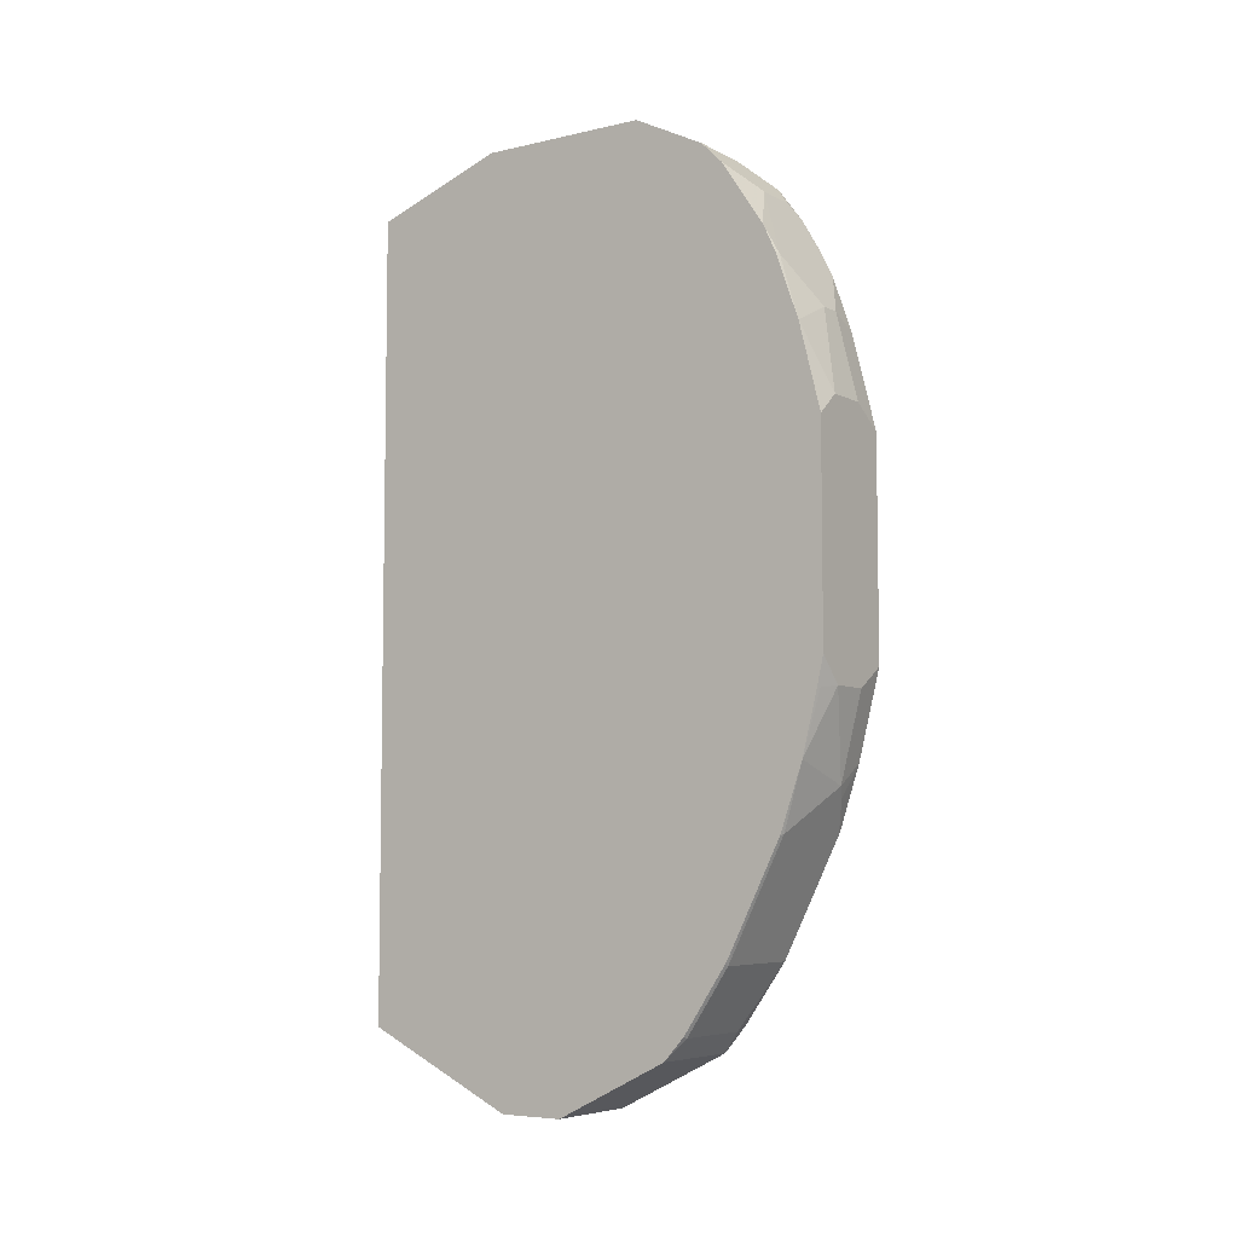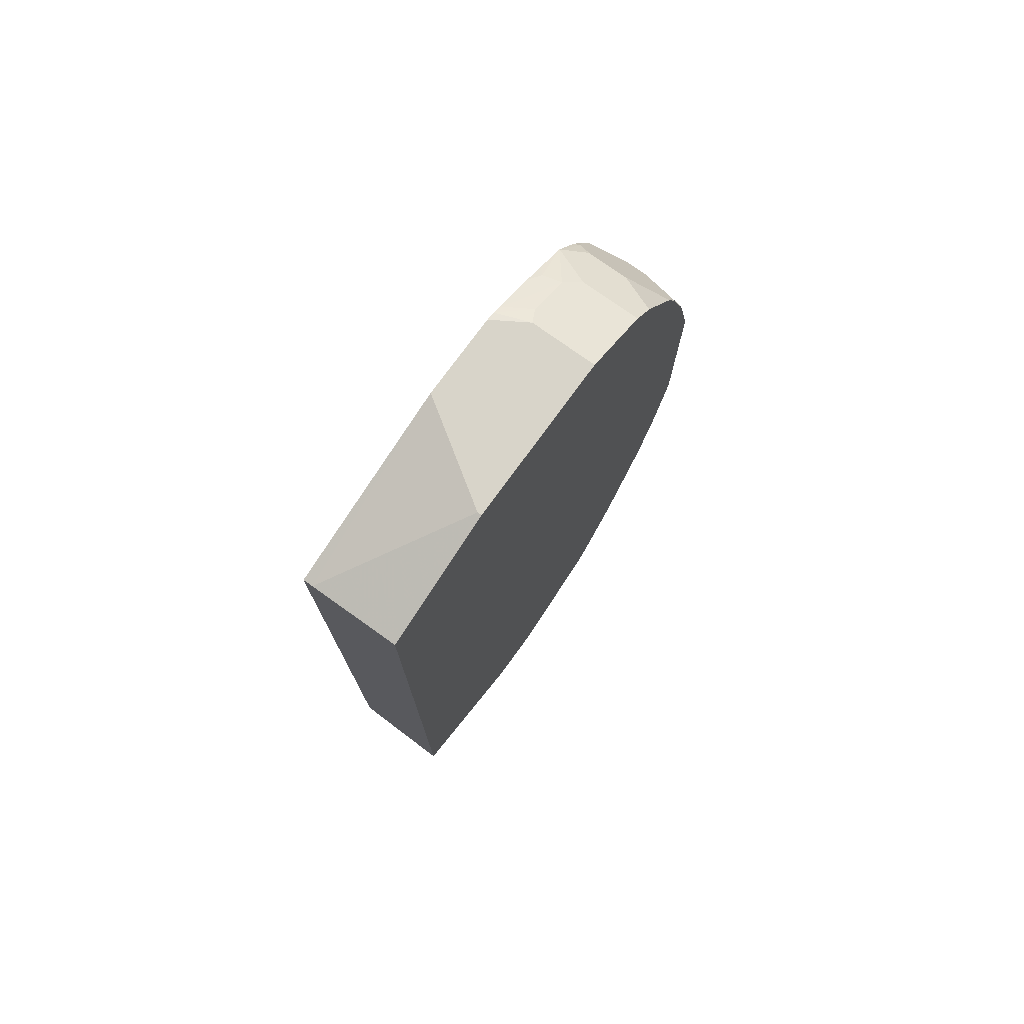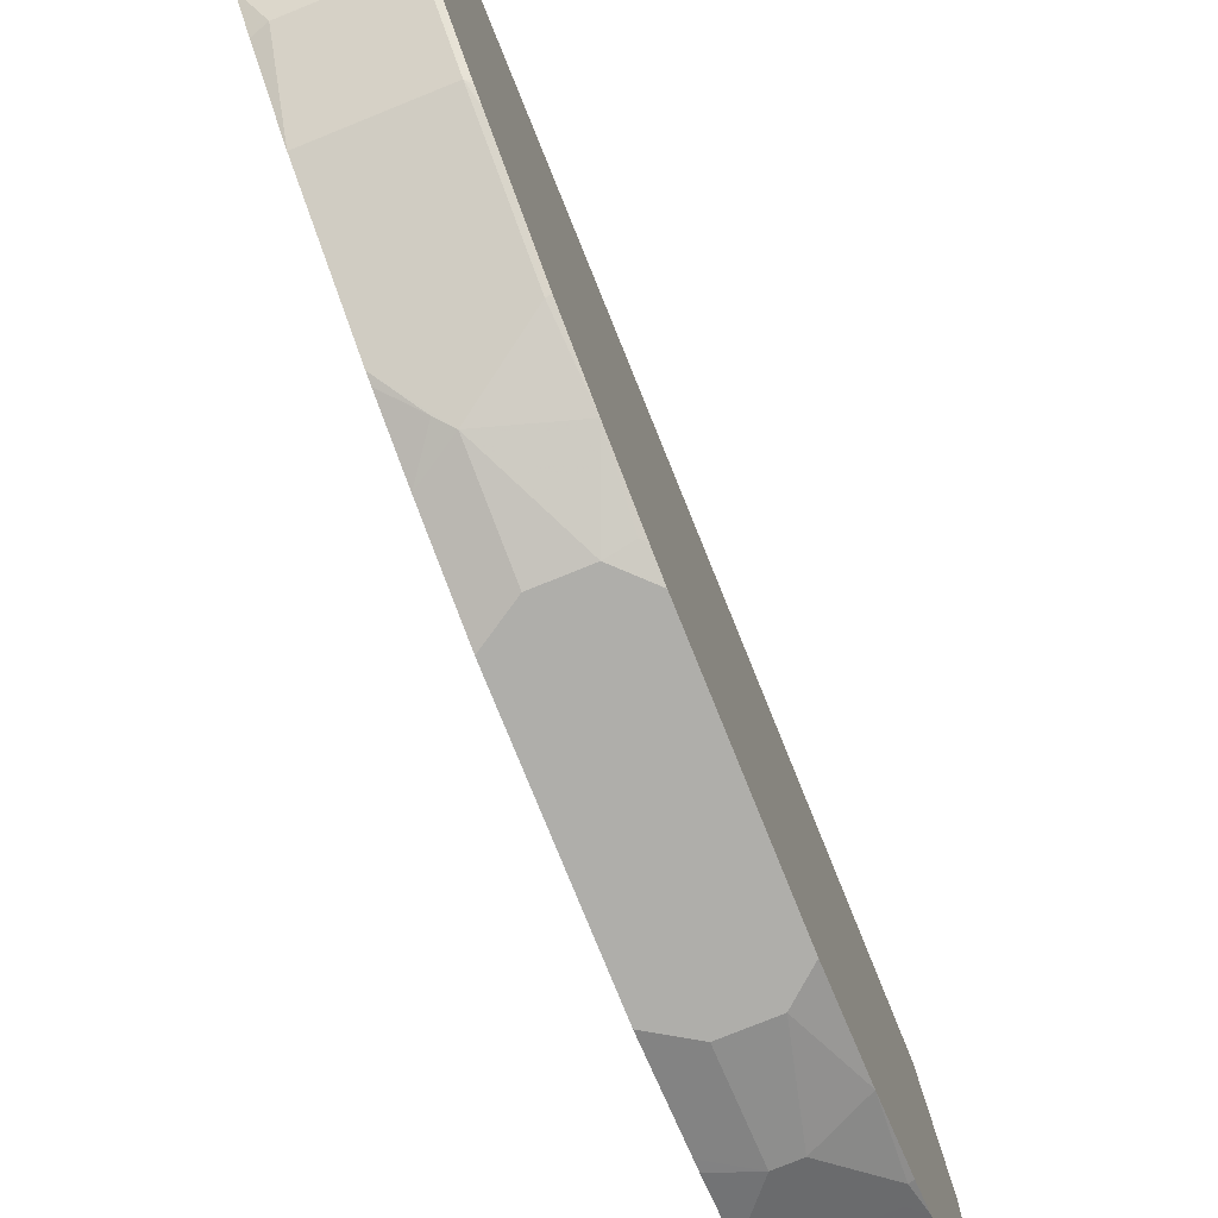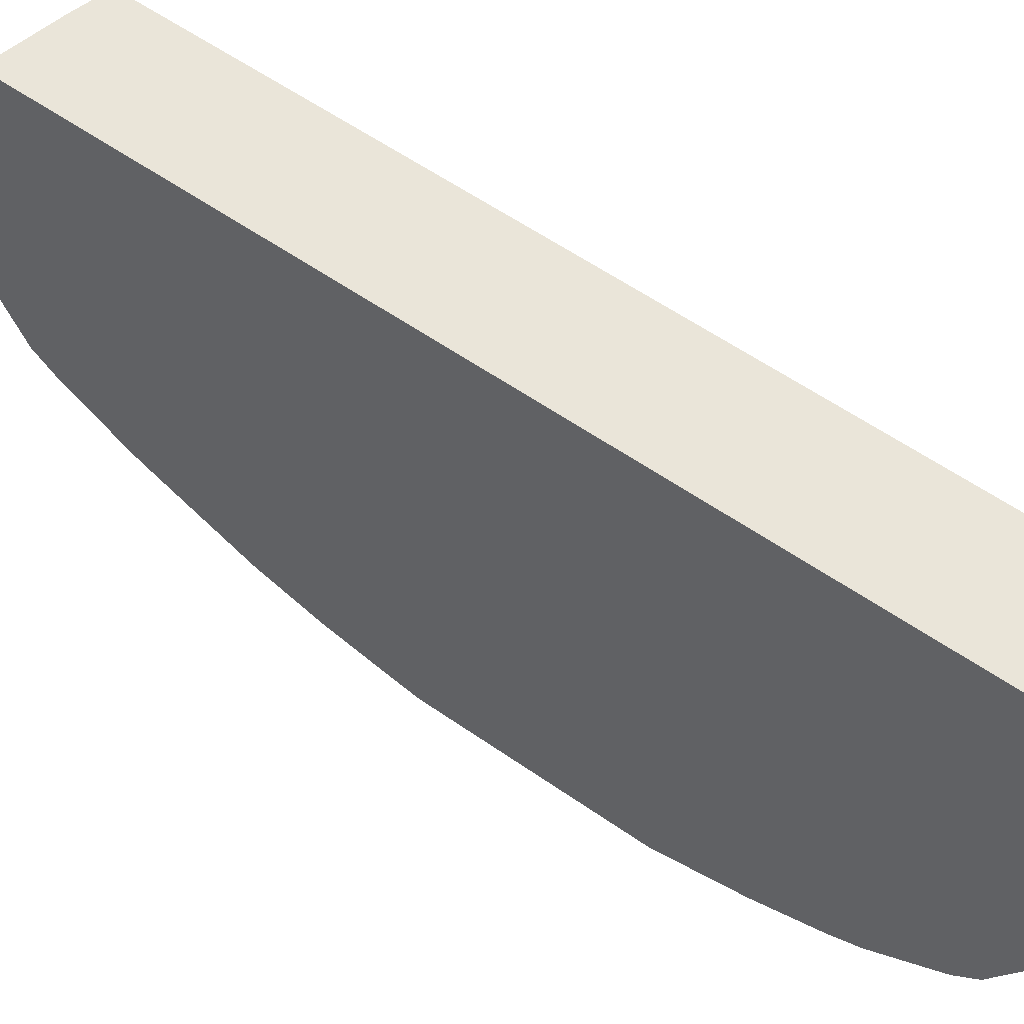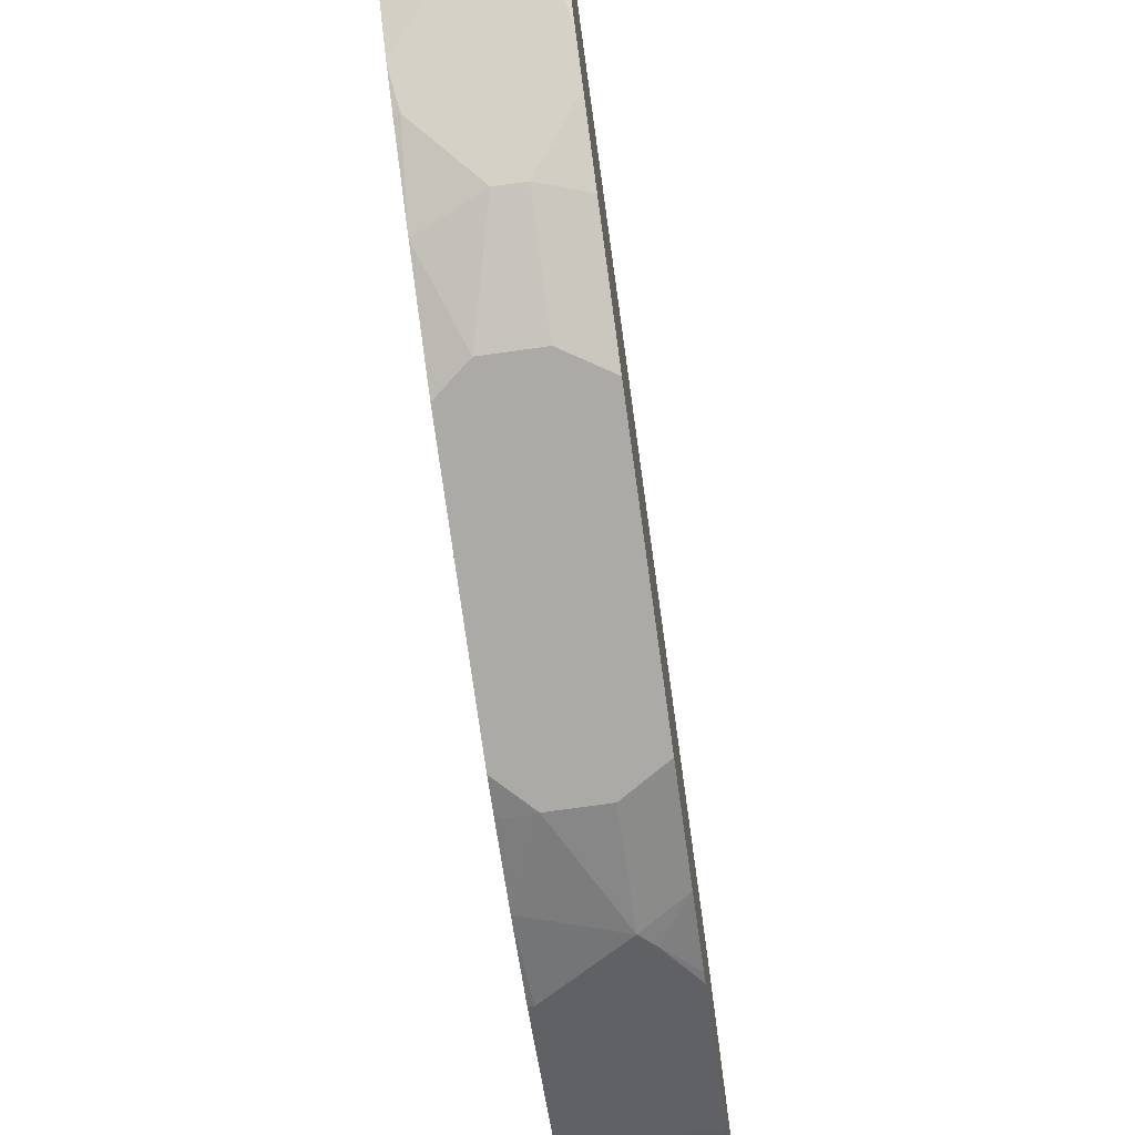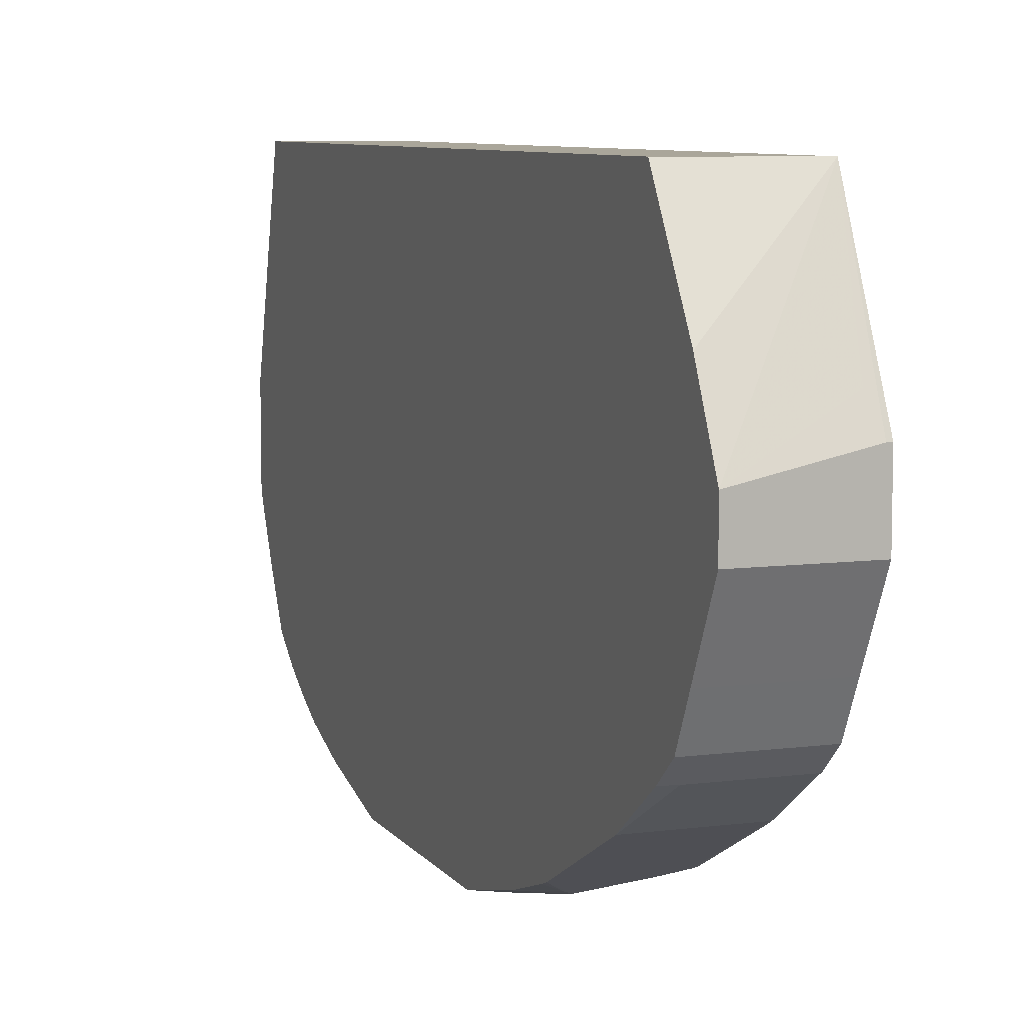
<metadata>
{"format":"obj","ext":"obj","renderer":"f3d","projection":"perspective","resolution":1024,"background":"white","views":[{"elev":-6.1,"azim":124.4,"up":"+Y"},{"elev":75.2,"azim":35.9,"up":"+Y"},{"elev":-77.6,"azim":22.0,"up":"+Z"},{"elev":58.4,"azim":125.8,"up":"+Z"},{"elev":-76.1,"azim":-172.1,"up":"+Z"},{"elev":7.8,"azim":-20.1,"up":"+Z"}]}
</metadata>
<code>
v 0.1187 -0.6895 0.004583
v 5.52e-06 -0.66 0.004583
v -0.05955 -0.7537 -0.173
v -0.05955 -0.8155 -0.2966
v 0.09885 -0.7907 -0.2101
v 0.1112 -0.8155 -0.2596
v 0.1187 -0.8155 -0.2596
v 0.1187 0.6969 0.004583
v -0.05955 -0.6422 0.004583
v -0.05955 -0.8155 -0.3707
v 0.1187 -0.8155 -0.3707
v 0.1187 0.6973 0.003324
v -0.04164 0.688 0.004583
v -0.05955 0.6847 0.004583
v -0.05955 -0.7537 -0.4942
v 0.1187 -0.7537 -0.4942
v 0.1187 0.7785 -0.2225
v 0.1112 0.7785 -0.2225
v -0.05955 0.7785 -0.3336
v -0.05955 -0.7241 -0.5534
v 0.1187 -0.7166 -0.5683
v 0.1187 0.7785 -0.5189
v -0.05955 0.7785 -0.4819
v -0.05955 -0.7166 -0.5683
v 0.1112 -0.6795 -0.6054
v 0.1187 -0.676 -0.6048
v 5.52e-06 0.7785 -0.5189
v 0.1187 0.7561 -0.5635
v -0.05955 0.7742 -0.4985
v -0.05955 -0.672 -0.6063
v -0.03707 -0.6795 -0.6054
v 0.1112 -0.5684 -0.6796
v 0.1187 -0.5648 -0.6789
v -0.01235 0.766 -0.5437
v 0.01236 0.7167 -0.6425
v -0.01235 0.729 -0.6177
v 0.1187 0.7167 -0.6425
v -0.05955 0.7678 -0.514
v -0.05955 -0.5684 -0.6796
v -0.05955 -0.3857 -0.771
v 0.1112 -0.3707 -0.7784
v 0.1187 -0.4457 -0.7395
v 0.1187 -0.5395 -0.6926
v 0.1187 -0.5595 -0.6821
v -0.04634 0.7599 -0.5374
v -0.05955 0.6795 -0.6796
v -0.04634 0.7228 -0.6116
v 0.1187 0.6795 -0.6796
v -0.05955 0.7309 -0.5881
v -0.05955 -0.3707 -0.7784
v 5.52e-06 -0.2964 -0.8155
v 0.1187 -0.2594 -0.8155
v 0.1187 -0.3716 -0.7765
v -0.02471 0.6424 -0.7167
v -0.04942 0.6177 -0.729
v -0.05955 0.624 -0.7212
v -0.05955 0.7075 -0.6302
v 0.1187 0.5683 -0.7537
v 0.04942 0.6424 -0.7167
v -0.05955 -0.356 -0.7839
v -0.01853 -0.315 -0.8062
v -0.05955 -0.2594 -0.8155
v 5.52e-06 -0.1482 -0.8526
v 0.07413 -0.1482 -0.8526
v 0.1112 -0.1529 -0.8433
v 0.1187 -0.1452 -0.8433
v -0.05955 0.5436 -0.7661
v -0.05955 0.5639 -0.7559
v -0.05955 0.5705 -0.7526
v -0.05955 0.6092 -0.7301
v 0.1187 0.5634 -0.7561
v 0.09885 0.5436 -0.7661
v -0.05955 -0.1111 -0.8526
v 0.1187 -0.1036 -0.8526
v 5.52e-06 0.4447 -0.8155
v -0.05955 0.5188 -0.7784
v 0.1187 0.5174 -0.7769
v 0.1112 0.5188 -0.7784
v 0.03706 0.4447 -0.8155
v -0.05955 0.2594 -0.8526
v 0.1187 0.2594 -0.8526
v 5.52e-06 0.2965 -0.8526
v -0.05955 0.4077 -0.8155
v -0.05955 0.4243 -0.8113
v 0.1187 0.4077 -0.8155
v 0.07413 0.2965 -0.8526
f 35 48 59
f 35 59 54
f 35 54 46
f 36 46 47
f 36 47 45
f 38 45 49
f 40 50 51
f 40 51 41
f 45 47 49
f 41 52 53
f 41 53 42
f 46 54 55
f 46 55 56
f 46 57 47
f 48 58 59
f 47 57 49
f 35 37 48
f 41 51 52
f 35 46 36
f 25 39 32
f 34 45 38
f 25 31 39
f 50 60 61
f 25 32 26
f 26 32 33
f 27 34 29
f 27 28 35
f 27 35 36
f 27 36 34
f 28 37 35
f 29 34 38
f 30 39 31
f 32 39 40
f 32 40 41
f 32 41 42
f 32 42 43
f 32 43 44
f 32 44 33
f 34 36 45
f 50 61 51
f 79 85 86
f 51 62 63
f 65 74 66
f 67 75 76
f 67 72 79
f 67 79 75
f 71 77 78
f 71 78 72
f 72 78 79
f 75 82 83
f 75 83 84
f 75 84 76
f 75 79 86
f 75 86 82
f 77 85 78
f 78 85 79
f 80 83 82
f 23 27 29
f 81 86 85
f 64 74 65
f 63 74 64
f 63 81 74
f 63 86 81
f 51 63 64
f 51 64 52
f 52 64 65
f 52 65 66
f 54 59 72
f 54 72 67
f 54 67 55
f 55 67 68
f 51 61 62
f 55 68 69
f 55 70 56
f 58 71 59
f 59 71 72
f 60 62 61
f 62 73 63
f 63 73 80
f 63 80 82
f 63 82 86
f 55 69 70
f 22 28 27
f 24 30 31
f 21 31 25
f 1 58 48
f 1 48 37
f 1 37 28
f 1 28 22
f 1 22 17
f 1 17 12
f 1 12 8
f 1 8 13
f 1 13 14
f 1 14 9
f 1 9 2
f 2 9 3
f 3 9 14
f 3 14 19
f 3 19 23
f 3 23 29
f 3 29 38
f 1 71 58
f 1 77 71
f 1 85 77
f 1 81 85
f 21 25 26
f 1 3 4
f 1 4 5
f 1 5 6
f 1 6 7
f 1 7 11
f 1 11 16
f 1 16 21
f 3 38 49
f 1 21 26
f 1 33 44
f 1 44 43
f 1 43 42
f 1 42 53
f 1 53 52
f 1 52 66
f 1 66 74
f 1 74 81
f 1 26 33
f 3 49 57
f 1 2 3
f 3 46 56
f 4 7 6
f 4 6 5
f 8 12 13
f 10 15 16
f 10 16 11
f 12 17 18
f 12 18 13
f 13 18 19
f 13 19 14
f 15 20 16
f 16 20 21
f 17 22 27
f 17 27 23
f 17 23 19
f 17 19 18
f 20 24 21
f 3 57 46
f 4 11 7
f 4 10 11
f 21 24 31
f 3 15 10
f 3 56 70
f 3 70 69
f 3 69 68
f 3 68 67
f 3 67 76
f 3 10 4
f 3 84 83
f 3 83 80
f 3 80 73
f 3 76 84
f 3 62 60
f 3 60 50
f 3 50 40
f 3 40 39
f 3 39 30
f 3 30 24
f 3 24 20
f 3 20 15
f 3 73 62

</code>
